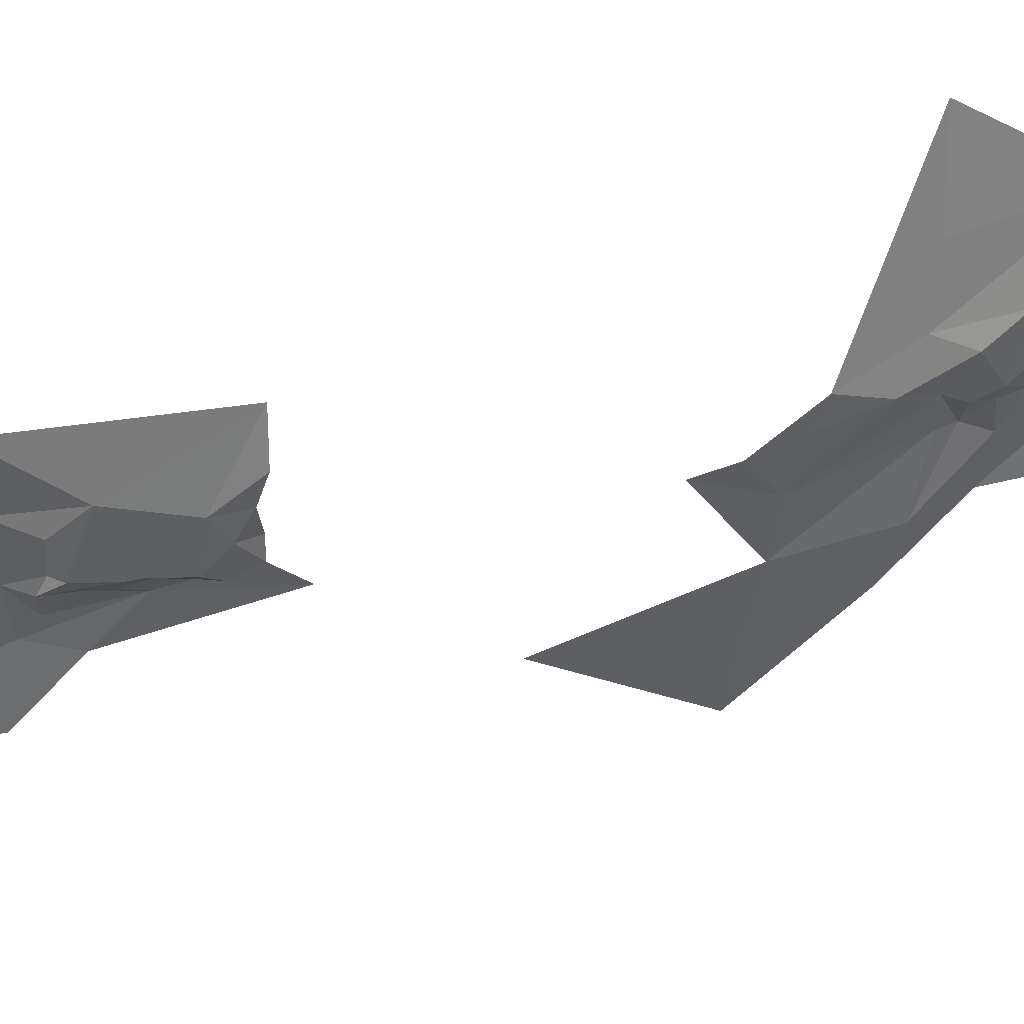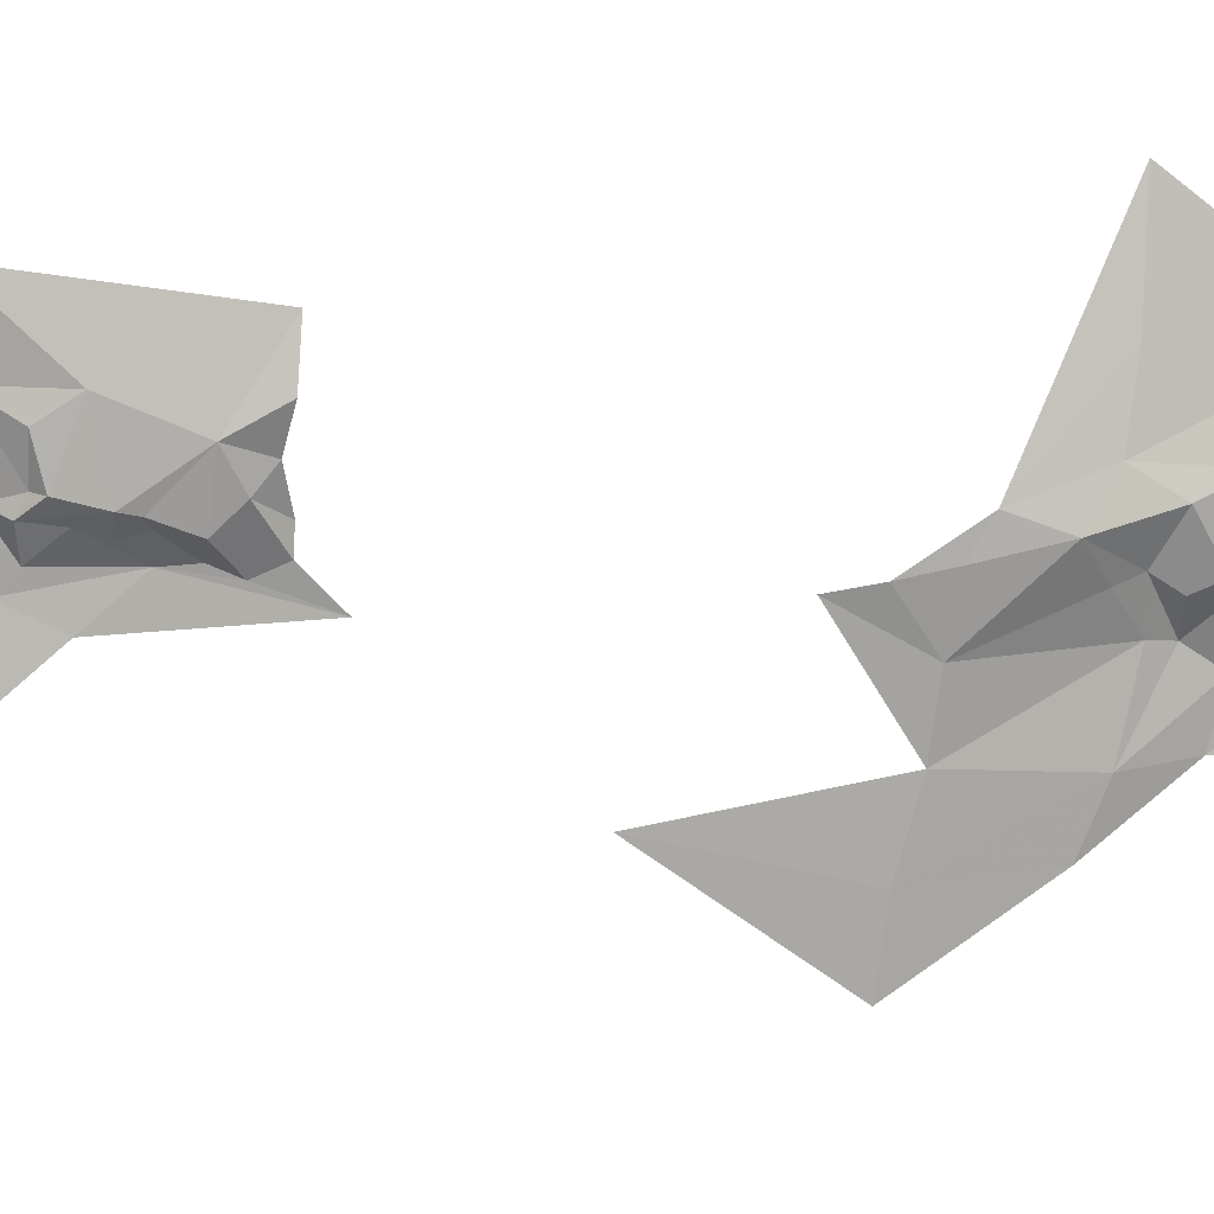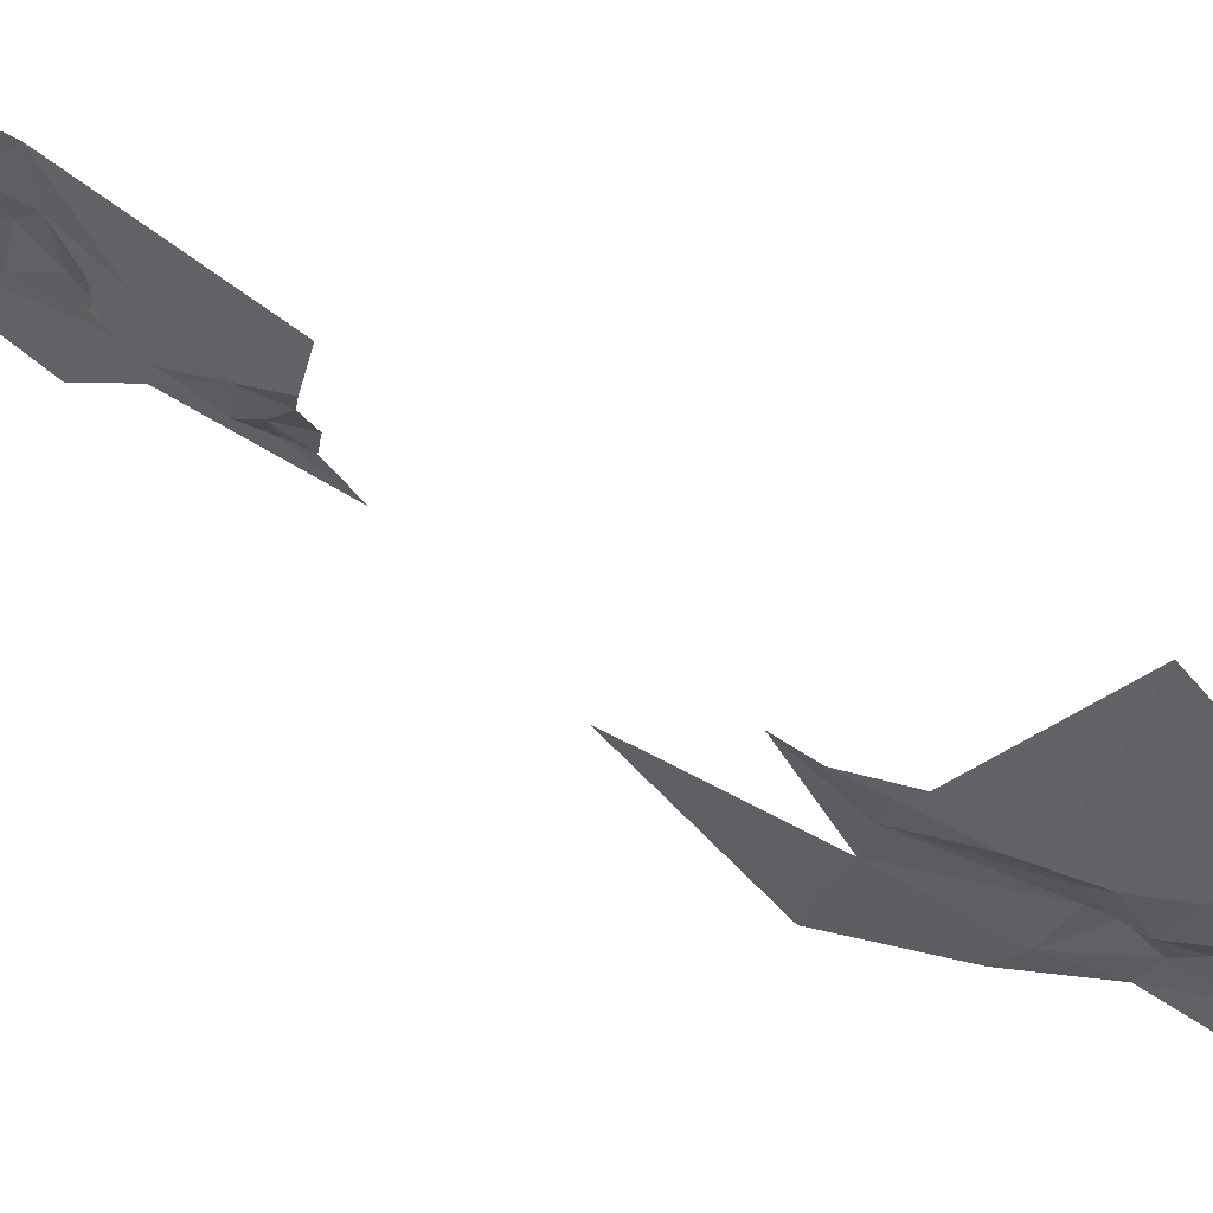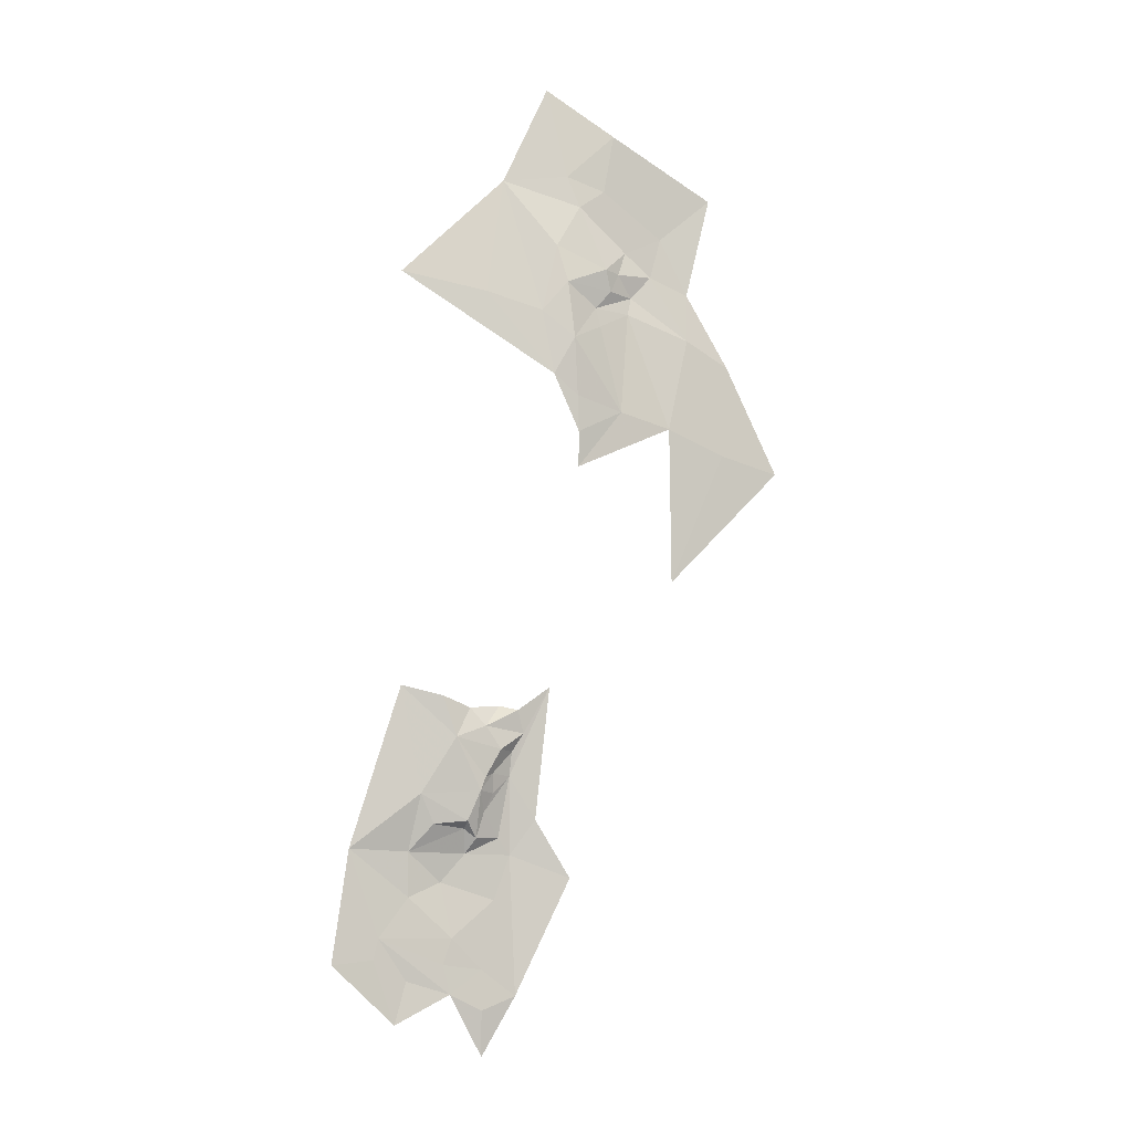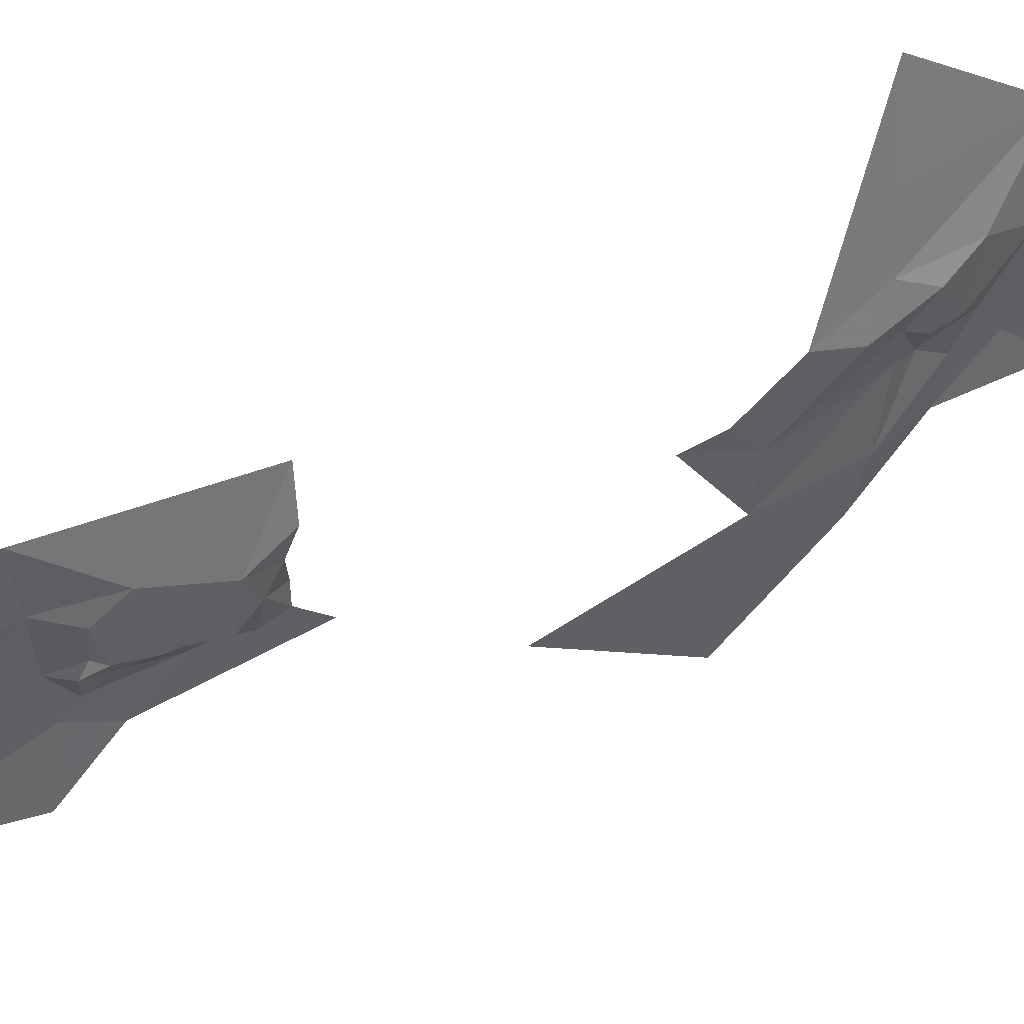
<metadata>
{"format":"obj","ext":"obj","renderer":"f3d","projection":"perspective","resolution":1024,"background":"white","views":[{"elev":46.7,"azim":47.5,"up":"+Z"},{"elev":17.2,"azim":59.8,"up":"+Z"},{"elev":65.4,"azim":100.1,"up":"+Z"},{"elev":-27.4,"azim":68.7,"up":"+Y"},{"elev":51.4,"azim":37.2,"up":"+Z"}]}
</metadata>
<code>
v 0.6834 2.467 -0.6717
v 0.6732 2.442 -0.7188
v 0.7073 2.546 -0.6777
v 0.7639 2.648 -0.5643
v 0.72 2.584 -0.4911
v 0.7242 2.588 -0.5628
v 0.7069 2.561 -0.6094
v 0.6949 2.498 -0.6296
v 0.7479 2.64 -0.7153
v 0.8085 2.791 -0.7102
v 0.7627 2.686 -0.6757
v 0.9603 3.244 -0.5668
v 0.9966 3.391 -0.5737
v 0.9375 3.263 -0.4625
v 0.931 3.092 -0.8977
v 0.9293 3.081 -0.9731
v 0.9659 3.203 -0.8919
v 1.017 3.405 -0.6524
v 1.042 3.513 -0.6146
v 0.7919 2.707 -0.6547
v 0.8004 2.731 -0.6317
v 0.7975 2.713 -0.5961
v 0.7844 2.735 -0.6856
v 0.7968 2.759 -0.6737
v 1.01 3.367 -0.6722
v 0.9993 3.308 -0.6459
v 0.969 3.249 -0.7535
v 0.9702 3.221 -0.7154
v 0.9391 3.121 -0.7555
v 0.9845 3.302 -0.779
v 1 3.353 -0.7873
v 0.9925 3.325 -0.7412
v 0.9468 3.128 -0.6939
v 0.9751 3.194 -0.6792
v 0.9527 3.149 -0.6602
v 0.9357 3.113 -0.8225
v 0.7449 2.618 -0.6251
v 0.7235 2.595 -0.6341
v 0.75 2.617 -0.5857
v 0.7549 2.639 -0.6468
v 0.741 2.609 -0.6422
v 0.733 2.616 -0.6727
v 0.7799 2.673 -0.6394
v 0.7754 2.657 -0.6354
v 0.7998 2.768 -0.5237
v 0.811 2.757 -0.5731
v 0.69 2.489 -0.5405
v 0.7043 2.538 -0.5711
v 0.8012 2.751 -0.6108
v 0.7937 2.763 -0.6506
v 0.6712 2.421 -0.6772
v 0.6479 2.371 -0.6861
v 0.6757 2.434 -0.6356
v 0.9902 3.291 -0.7326
v 0.9994 3.288 -0.712
v 0.9939 3.261 -0.6628
v 0.9855 3.266 -0.7238
v 0.976 3.243 -0.707
v 0.6783 2.454 -0.4882
v 0.6824 2.464 -0.5375
v 0.9729 3.225 -0.6364
v 0.674 2.445 -0.5812
v 0.6587 2.396 -0.5735
v 0.9306 3.087 -0.7016
v 0.6851 2.467 -0.6229
v 0.9111 3.048 -0.7088
v 0.9721 3.226 -0.834
v 0.9724 3.272 -0.7567
v 0.9836 3.288 -0.8301
v 1.03 3.408 -0.8434
v 0.7255 2.599 -0.6907
v 0.7305 2.578 -0.7672
v 0.8651 2.935 -0.8527
v 0.7751 2.713 -0.6741
v 0.7751 2.682 -0.6502
v 1.017 3.394 -0.7028
v 1.042 3.465 -0.7064
v 0.7587 2.623 -0.6252
v 0.7621 2.661 -0.6558
f 1 2 3
f 4 5 6
f 3 7 8
f 9 10 11
f 12 13 14
f 15 16 17
f 13 18 19
f 20 21 22
f 23 10 24
f 25 13 26
f 25 18 13
f 27 28 29
f 30 31 32
f 33 34 35
f 29 36 27
f 37 6 38
f 39 4 6
f 40 41 42
f 43 22 44
f 4 45 5
f 22 46 45
f 11 40 42
f 20 22 43
f 5 47 48
f 21 49 22
f 24 21 23
f 50 49 21
f 8 48 47
f 51 52 2
f 8 1 3
f 53 52 51
f 32 54 30
f 55 56 57
f 34 58 56
f 28 27 58
f 59 60 5
f 61 35 34
f 12 14 35
f 47 62 53
f 60 59 63
f 22 4 44
f 22 45 4
f 64 33 35
f 29 34 33
f 8 65 1
f 8 47 65
f 64 29 33
f 66 36 29
f 67 30 68
f 54 68 30
f 58 27 68
f 31 69 70
f 71 2 72
f 15 73 16
f 23 11 10
f 74 75 11
f 74 20 75
f 23 21 20
f 27 67 68
f 27 36 67
f 34 28 58
f 34 29 28
f 63 62 60
f 63 53 62
f 67 17 69
f 67 15 17
f 55 25 26
f 32 76 25
f 7 48 8
f 6 5 48
f 18 77 19
f 31 70 77
f 78 44 4
f 41 40 44
f 53 65 47
f 53 1 65
f 76 18 25
f 76 77 18
f 76 31 77
f 76 32 31
f 69 30 67
f 69 31 30
f 66 29 64
f 75 79 11
f 75 44 79
f 32 55 54
f 32 25 55
f 61 12 35
f 61 13 12
f 39 78 4
f 41 44 78
f 37 39 6
f 37 78 39
f 6 7 38
f 6 48 7
f 36 15 67
f 36 73 15
f 1 51 2
f 1 53 51
f 71 9 11
f 71 72 9
f 71 3 2
f 38 7 3
f 26 56 55
f 61 34 56
f 50 21 24
f 40 79 44
f 40 11 79
f 57 58 68
f 57 56 58
f 61 26 13
f 61 56 26
f 47 60 62
f 47 5 60
f 75 43 44
f 75 20 43
f 49 46 22
f 23 74 11
f 23 20 74
f 54 57 68
f 54 55 57
f 38 42 41
f 71 11 42
f 71 38 3
f 71 42 38
f 41 37 38
f 41 78 37

</code>
